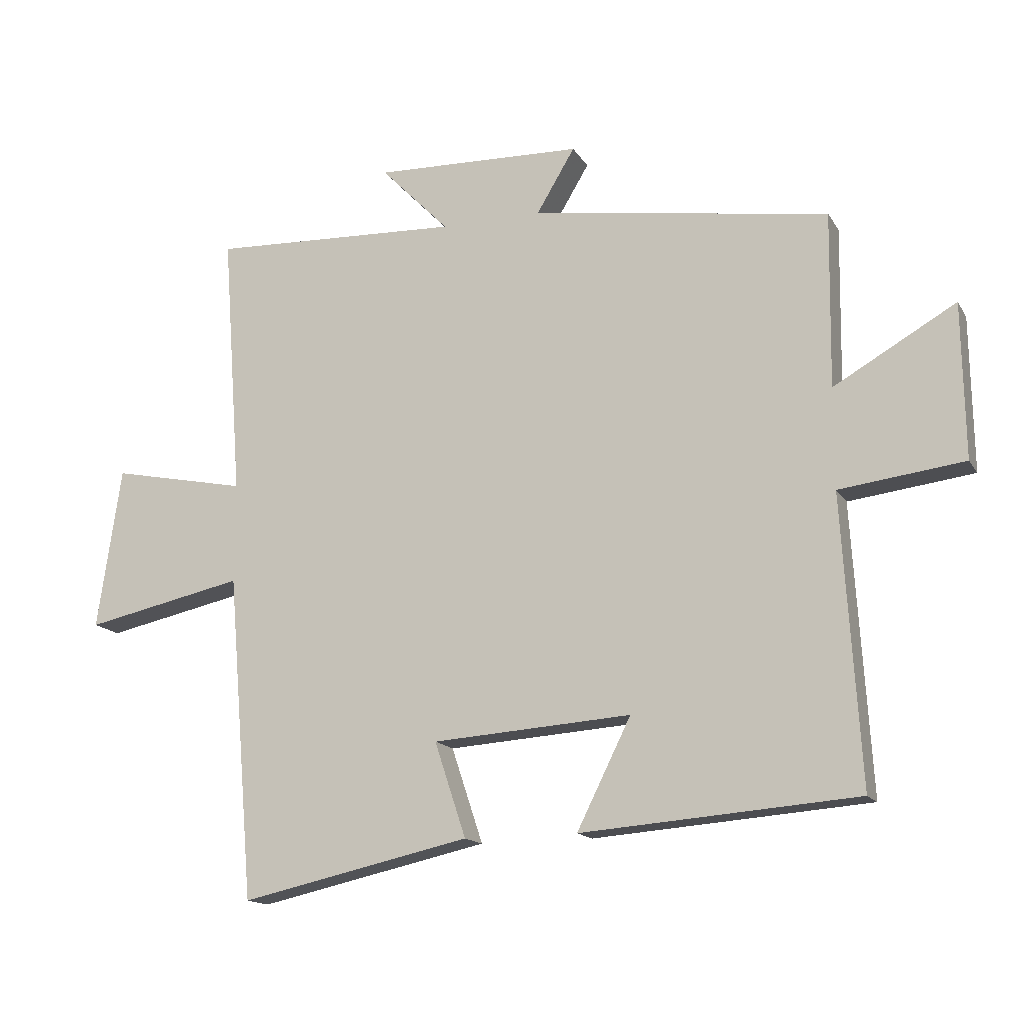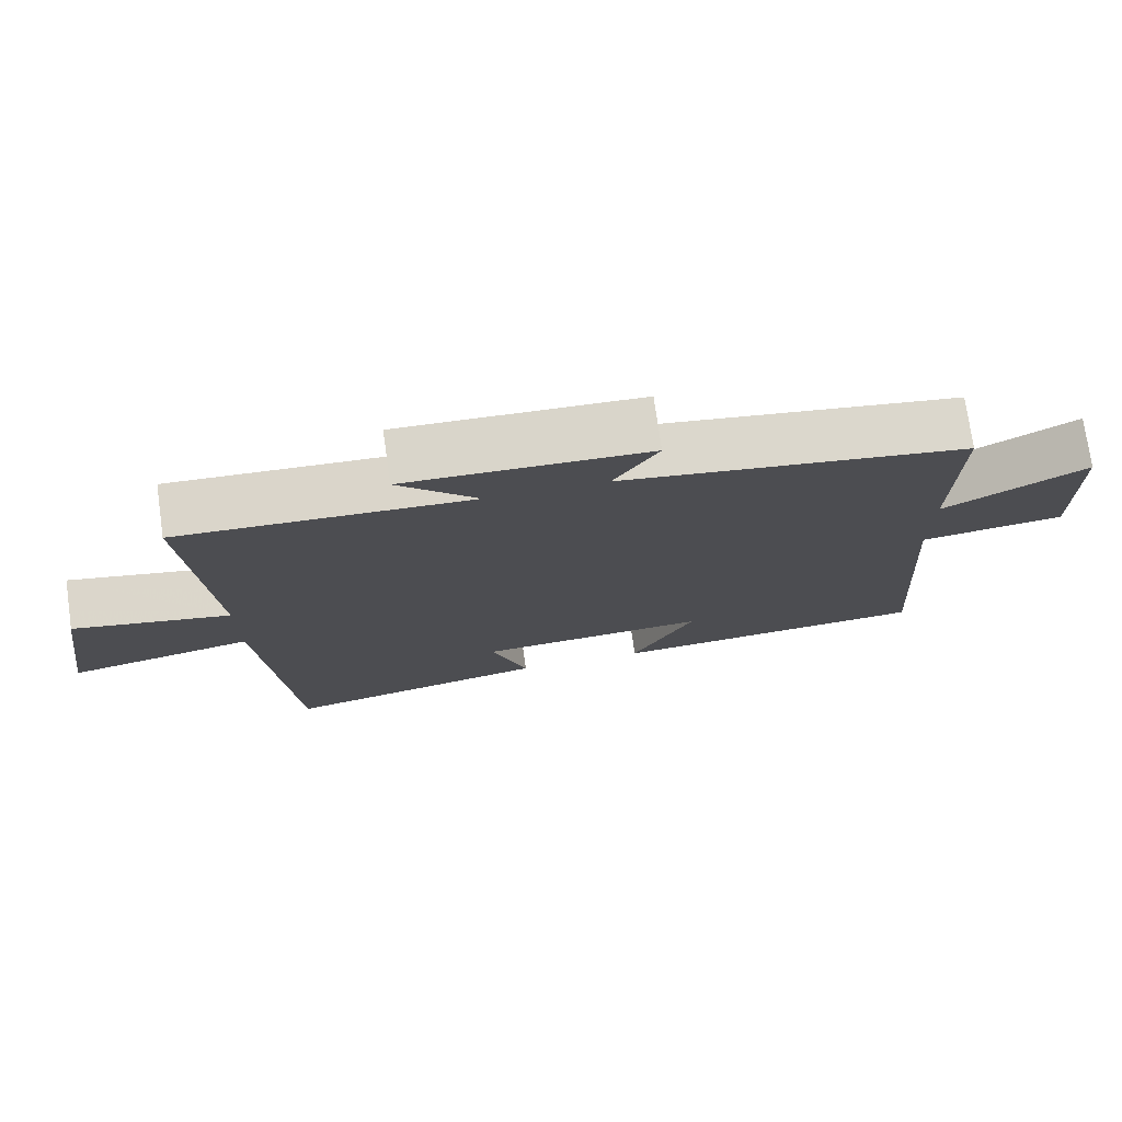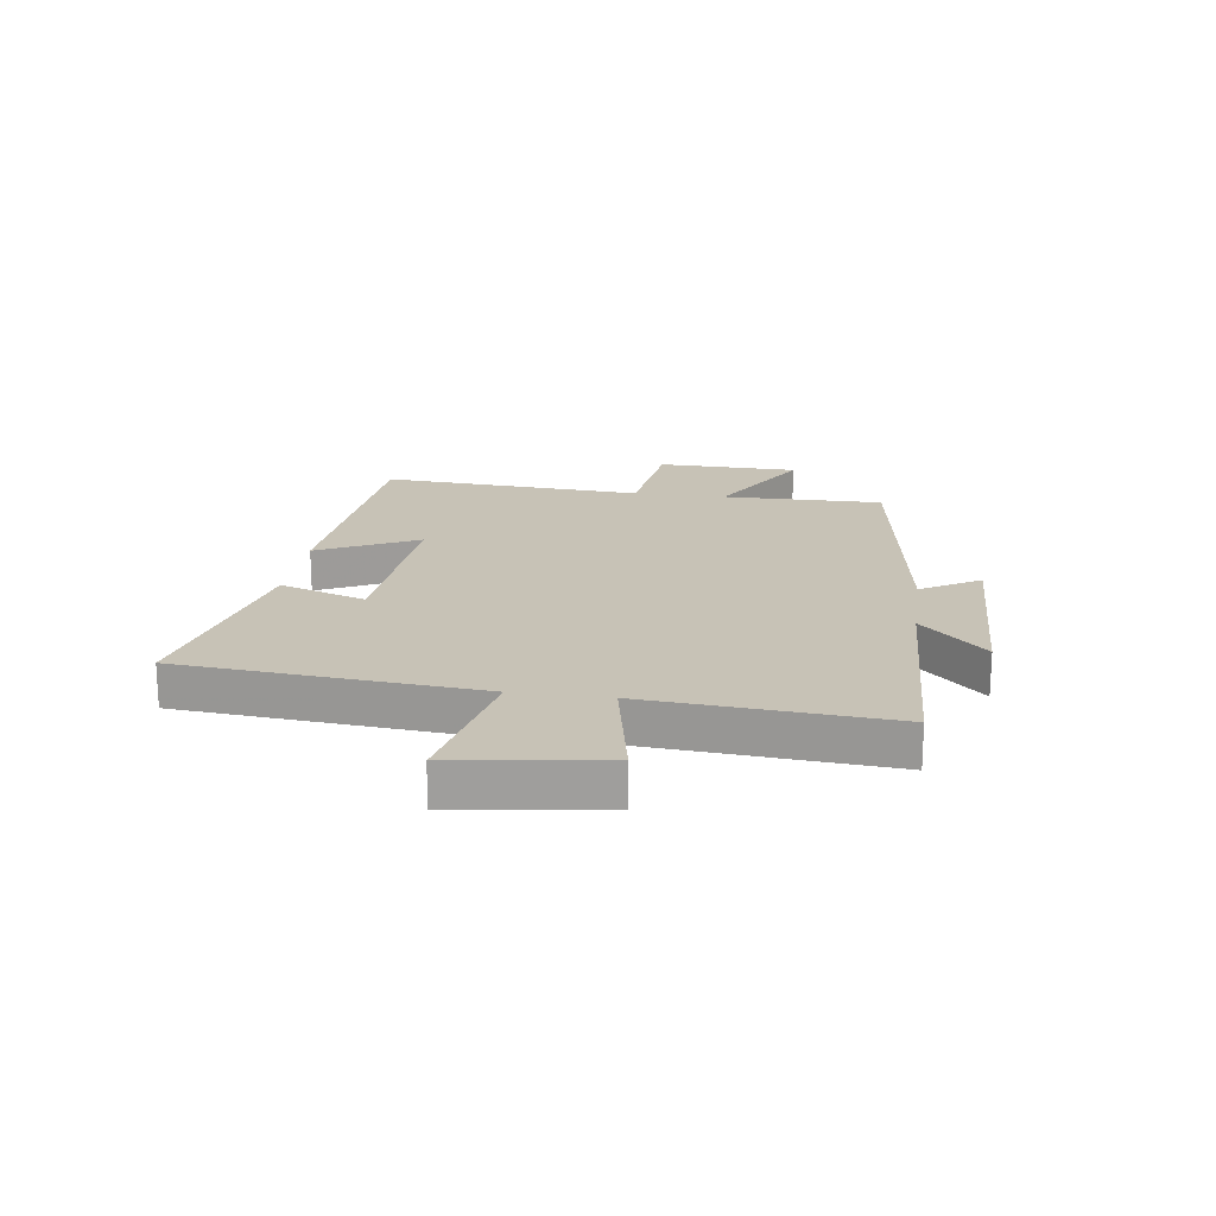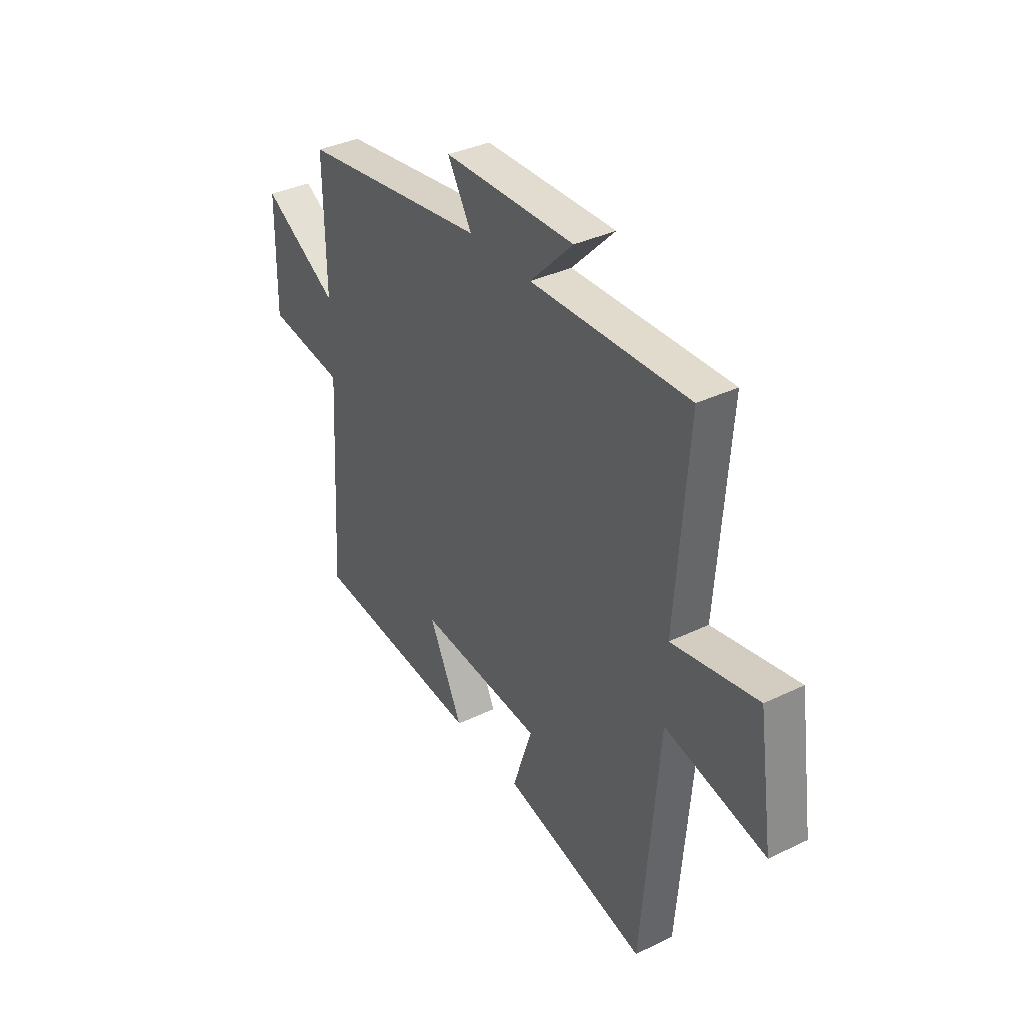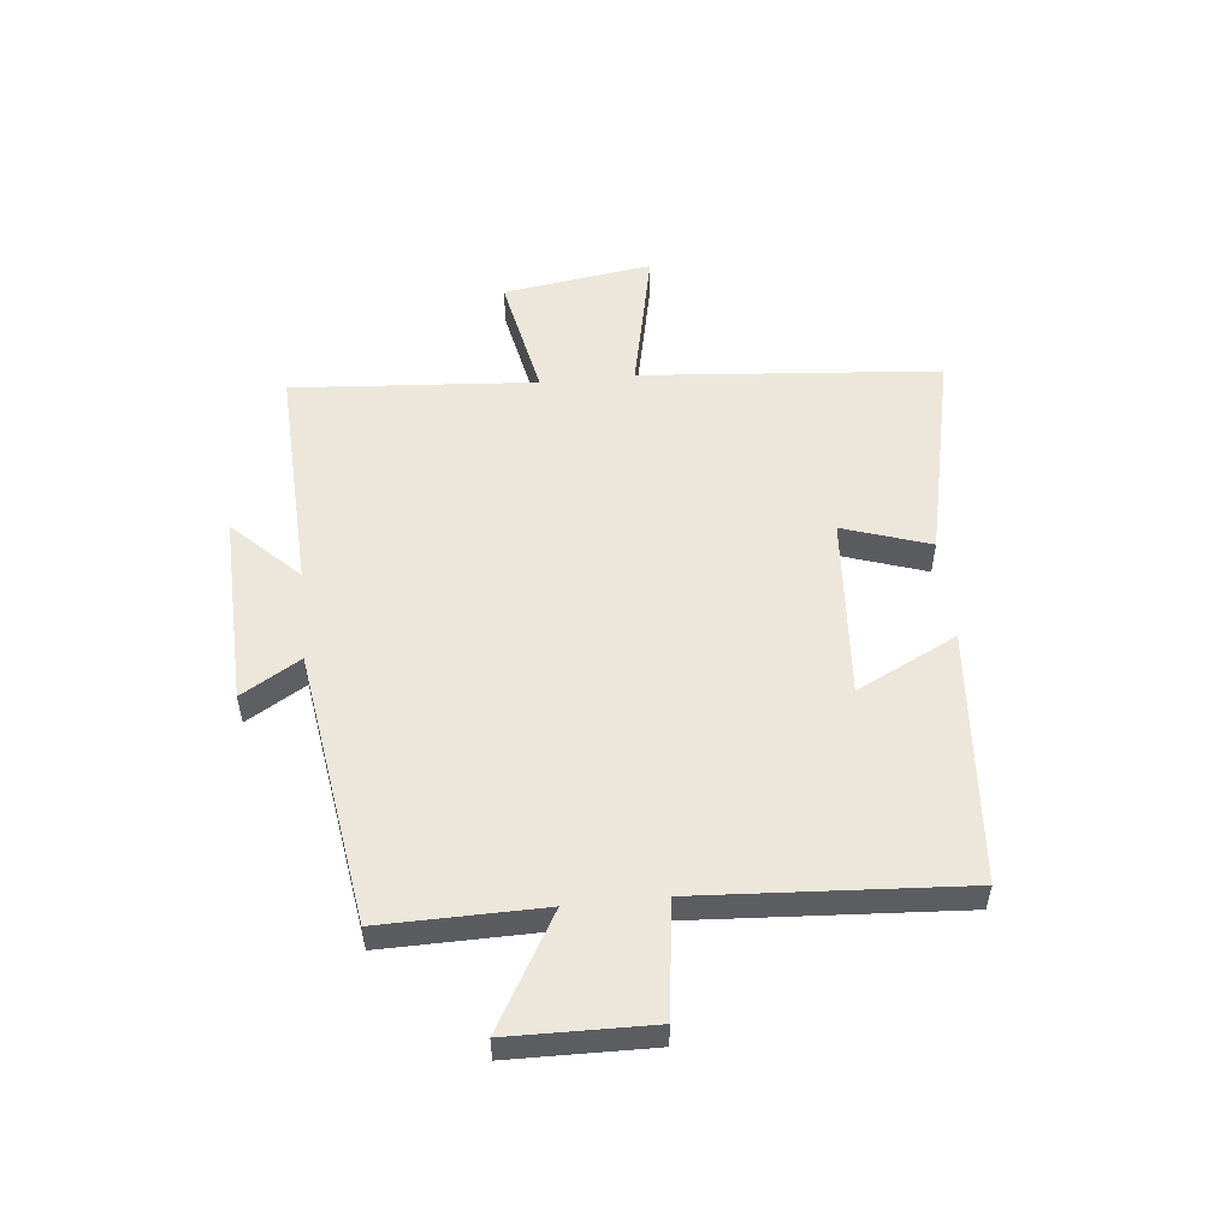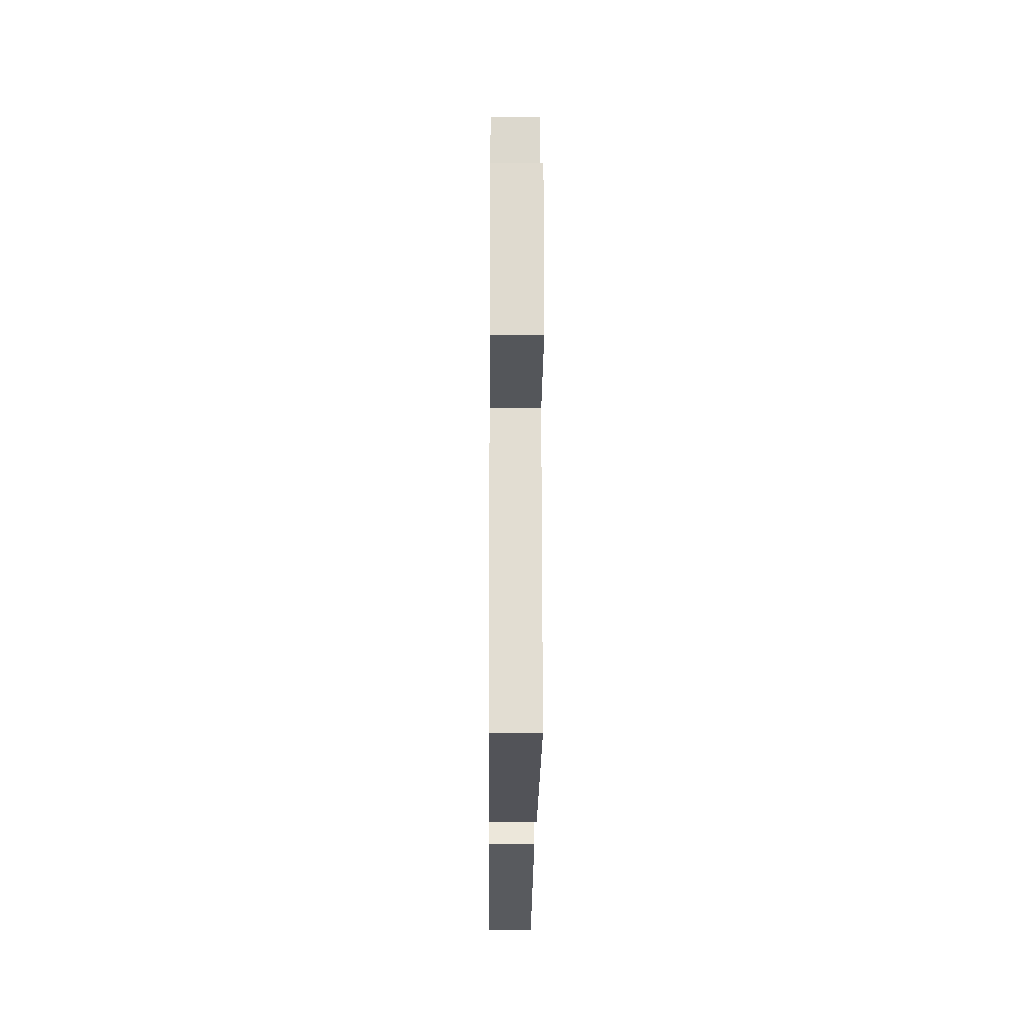
<metadata>
{"format":"obj","ext":"obj","renderer":"f3d","projection":"perspective","resolution":1024,"background":"white","views":[{"elev":-15.0,"azim":20.9,"up":"+Z"},{"elev":75.0,"azim":-8.0,"up":"+Z"},{"elev":19.2,"azim":-81.9,"up":"+Y"},{"elev":36.3,"azim":-122.1,"up":"+Z"},{"elev":53.2,"azim":84.2,"up":"+Y"},{"elev":-18.2,"azim":89.5,"up":"+Z"}]}
</metadata>
<code>
v 0.528 0.07 -0.466
v 0.089 0.07 -0.5
v 0.175 0.07 -0.327
v -0.141 0.07 -0.349
v -0.091 0.07 -0.5
v -0.457 0.07 -0.581
v -0.5 0.07 -0.064
v -0.754 0.07 -0.118
v -0.716 0.07 0.14
v -0.5 0.07 0.096
v -0.531 0.07 0.517
v -0.132 0.07 0.5
v -0.241 0.07 0.612
v 0.091 0.07 0.602
v 0.03 0.07 0.5
v 0.504 0.07 0.429
v 0.5 0.07 0.15
v 0.694 0.07 0.261
v 0.698 0.07 0.015
v 0.5 0.07 -0.01
v 0.528 0 -0.466
v 0.089 0 -0.5
v 0.175 0 -0.327
v -0.141 0 -0.349
v -0.091 0 -0.5
v -0.457 0 -0.581
v -0.5 0 -0.064
v -0.754 0 -0.118
v -0.716 0 0.14
v -0.5 0 0.096
v -0.531 0 0.517
v -0.132 0 0.5
v -0.241 0 0.612
v 0.091 0 0.602
v 0.03 0 0.5
v 0.504 0 0.429
v 0.5 0 0.15
v 0.694 0 0.261
v 0.698 0 0.015
v 0.5 0 -0.01
f 17 18 19 20
f 15 16 17
f 15 17 20
f 12 13 14 15
f 12 15 20 1
f 10 11 12 1
f 7 8 9 10
f 4 5 6 7
f 3 4 7 10
f 1 2 3
f 1 3 10
f 40 39 38 37
f 37 36 35
f 40 37 35
f 35 34 33 32
f 21 40 35 32
f 21 32 31 30
f 30 29 28 27
f 27 26 25 24
f 30 27 24 23
f 23 22 21
f 30 23 21
f 1 21 22 2
f 2 22 23 3
f 3 23 24 4
f 4 24 25 5
f 5 25 26 6
f 6 26 27 7
f 7 27 28 8
f 8 28 29 9
f 9 29 30 10
f 10 30 31 11
f 11 31 32 12
f 12 32 33 13
f 13 33 34 14
f 14 34 35 15
f 15 35 36 16
f 16 36 37 17
f 17 37 38 18
f 18 38 39 19
f 19 39 40 20
f 20 40 21 1

</code>
